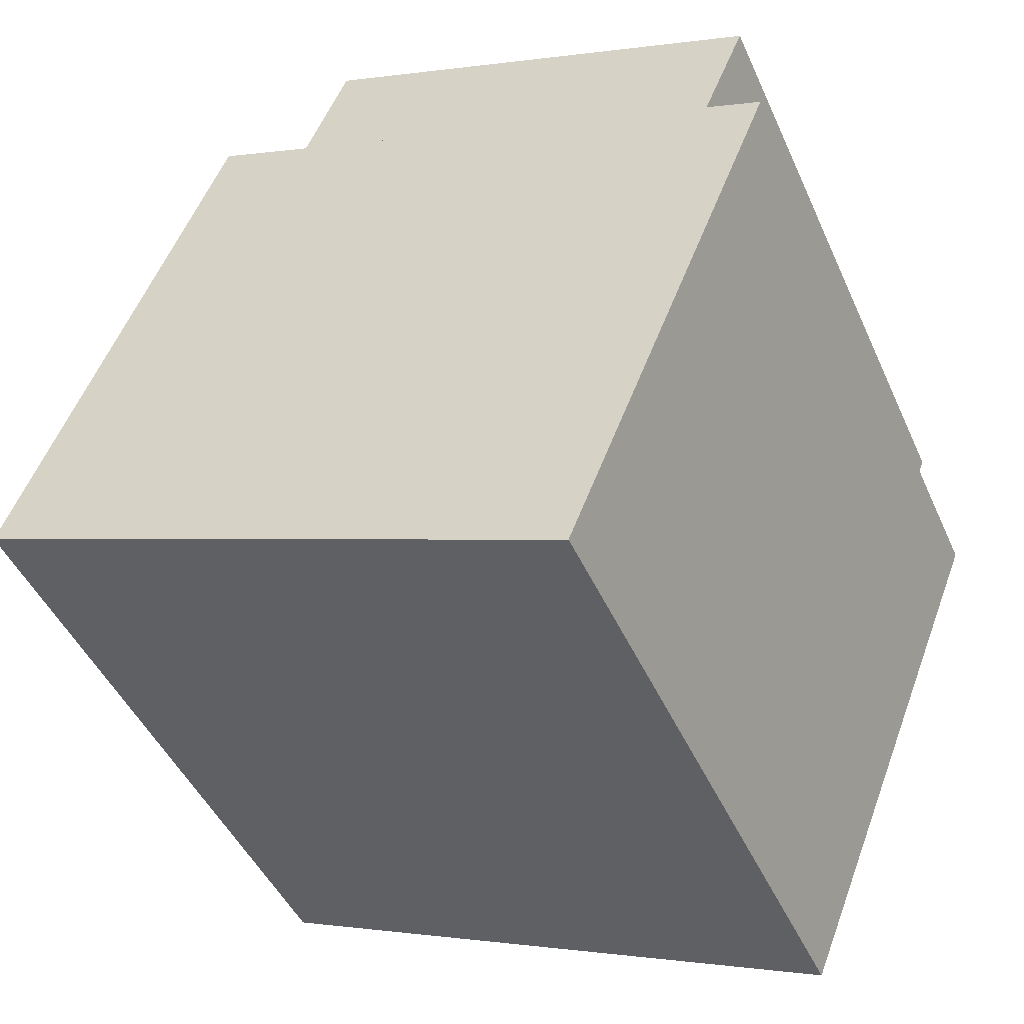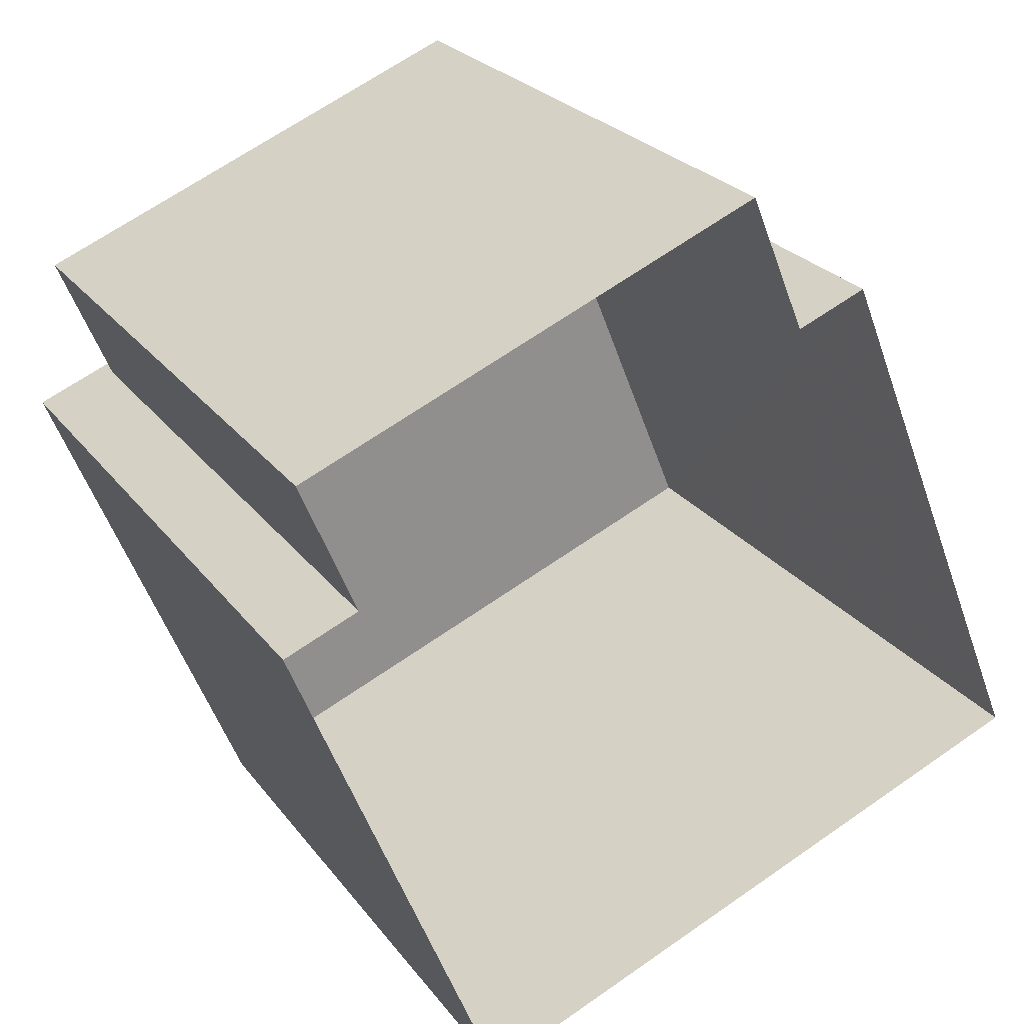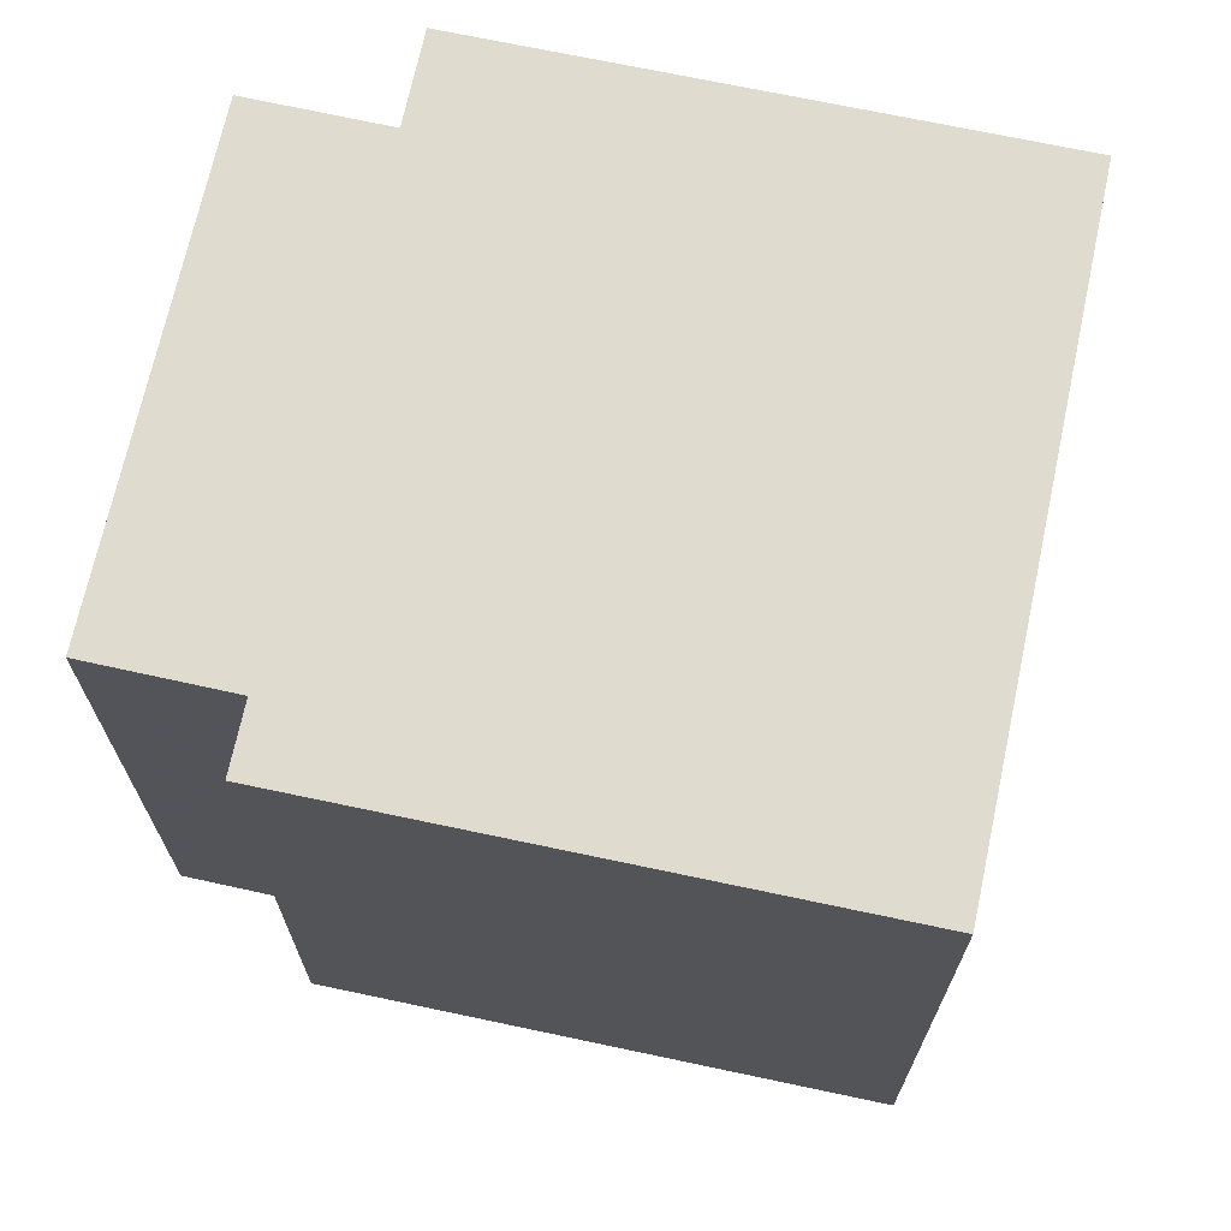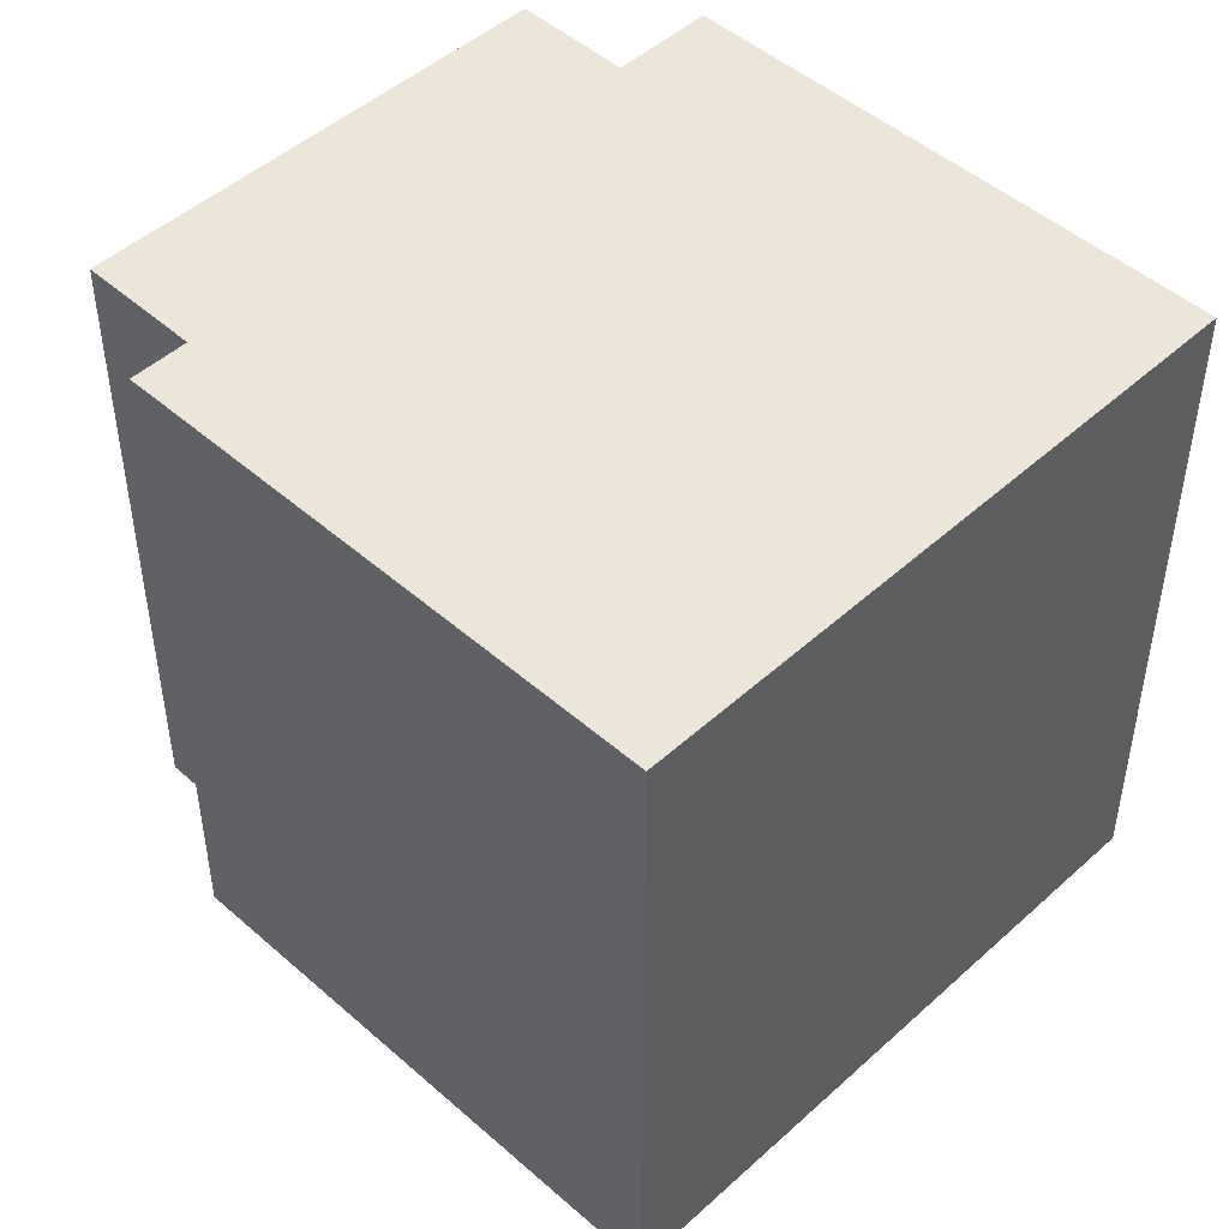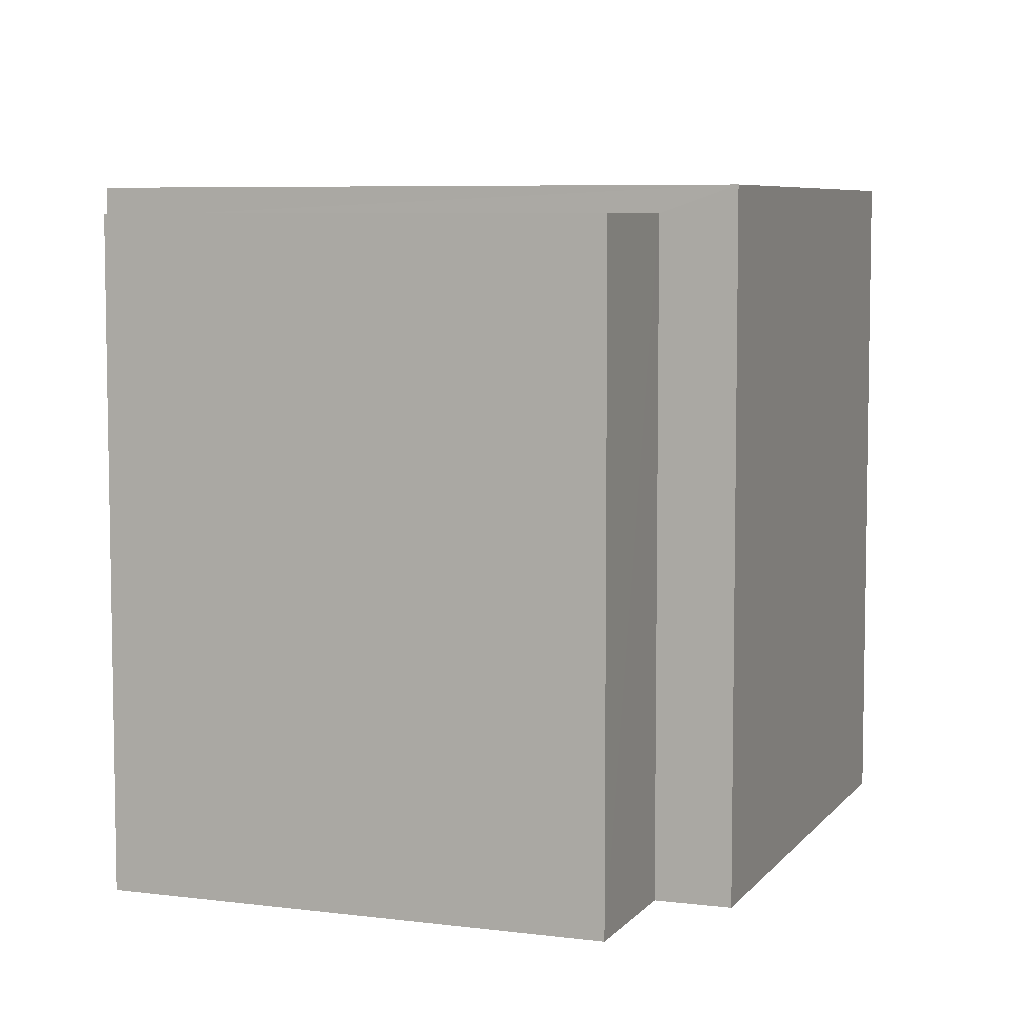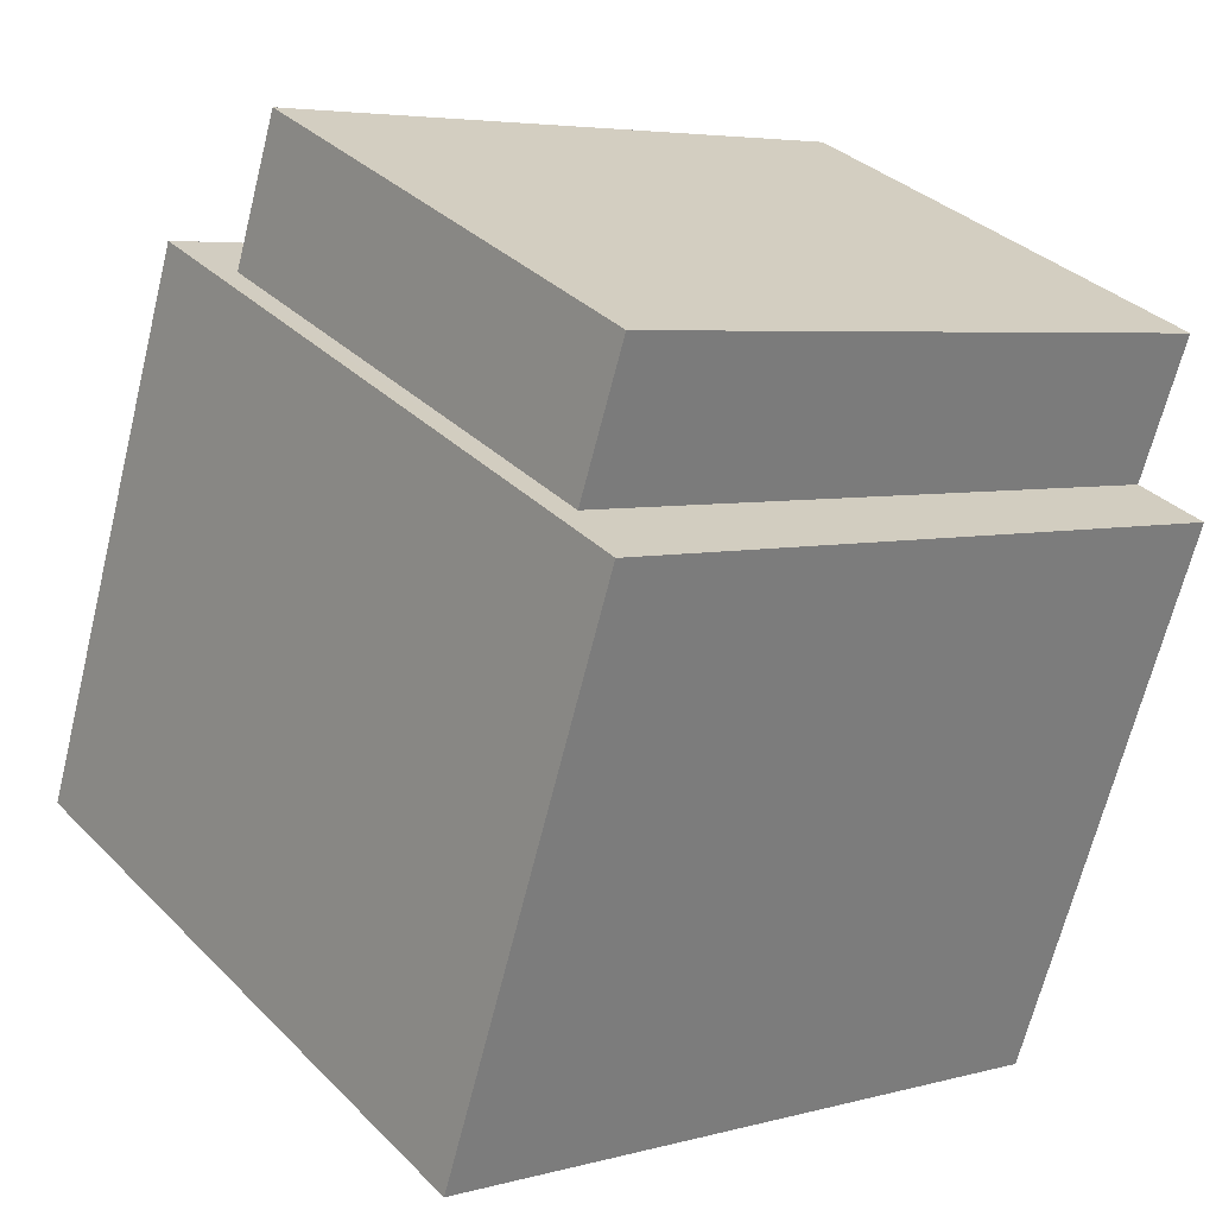
<metadata>
{"format":"obj","ext":"obj","renderer":"f3d","projection":"perspective","resolution":1024,"background":"white","views":[{"elev":-46.2,"azim":23.3,"up":"+Y"},{"elev":25.0,"azim":152.1,"up":"+Y"},{"elev":70.3,"azim":-100.0,"up":"+Z"},{"elev":48.0,"azim":-67.5,"up":"+Z"},{"elev":6.6,"azim":178.4,"up":"+Z"},{"elev":5.1,"azim":49.8,"up":"+Y"}]}
</metadata>
<code>
v -1.29e+04 -3.375e+04 30.74
v -1.29e+04 -3.375e+04 30.74
v -1.29e+04 -3.375e+04 30.74
v -1.289e+04 -3.376e+04 30.73
v -1.289e+04 -3.375e+04 30.74
v -1.289e+04 -3.375e+04 30.73
v -1.29e+04 -3.375e+04 30.74
v -1.289e+04 -3.375e+04 30.74
v -1.289e+04 -3.375e+04 36.95
v -1.289e+04 -3.375e+04 36.95
v -1.29e+04 -3.375e+04 36.95
v -1.29e+04 -3.375e+04 36.95
v -1.29e+04 -3.375e+04 37.2
v -1.289e+04 -3.376e+04 37.2
v -1.289e+04 -3.375e+04 37.2
v -1.29e+04 -3.375e+04 37.2
f 1 2 3
f 4 3 5
f 4 5 6
f 5 2 7
f 5 7 8
f 3 2 5
f 9 10 11
f 12 9 11
f 13 14 15
f 16 13 15
f 10 8 7
f 11 10 7
f 9 8 10
f 9 5 8
f 12 11 7
f 2 12 7
f 6 5 9
f 9 15 6
f 15 9 16
f 1 12 2
f 16 12 1
f 9 12 16
f 14 4 6
f 15 14 6
f 14 3 4
f 14 13 3
f 13 1 3
f 13 16 1

</code>
